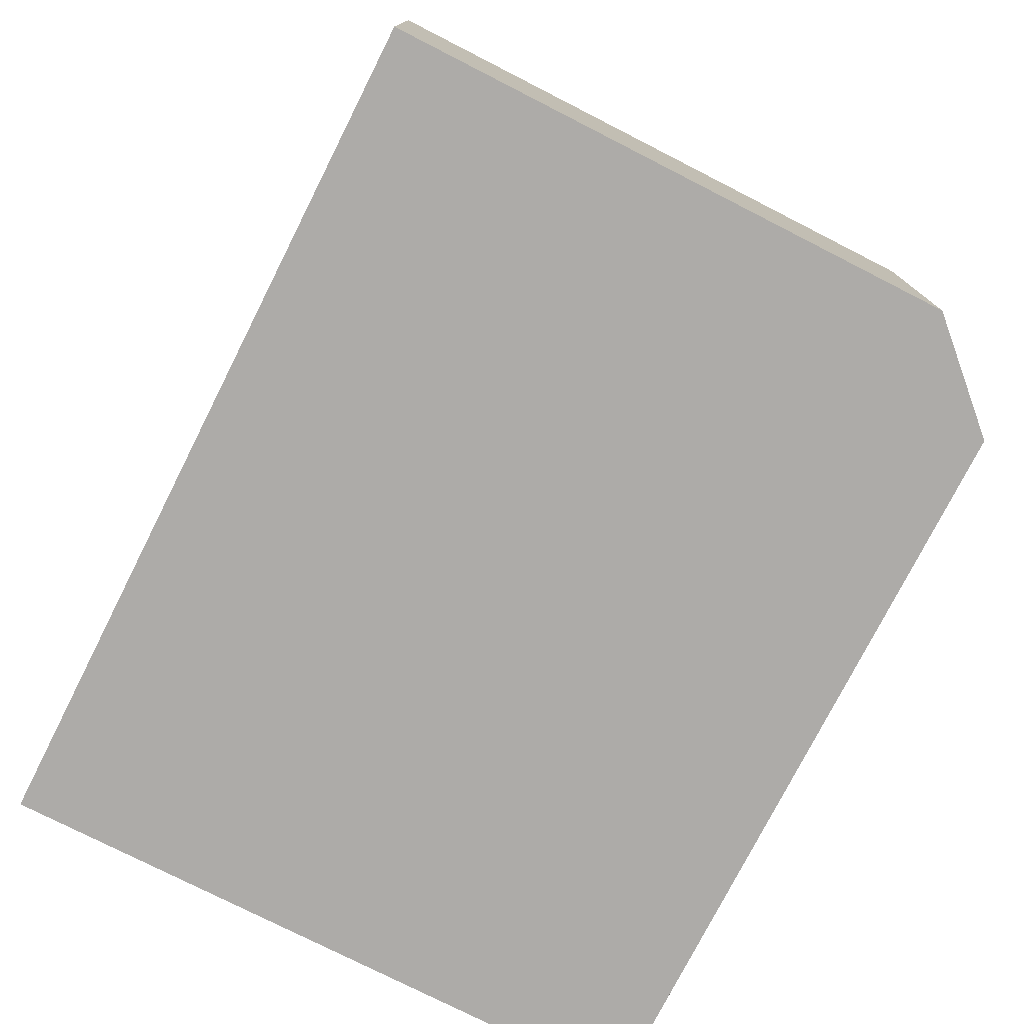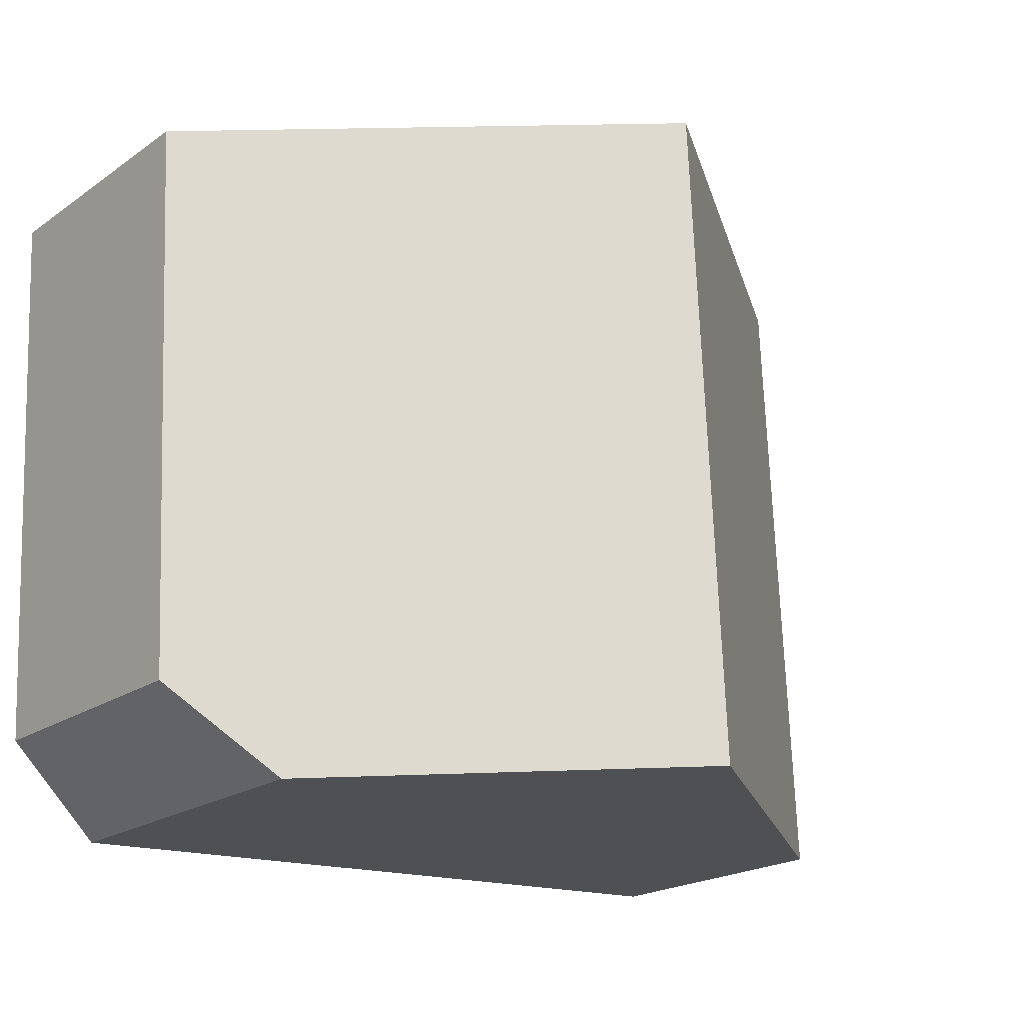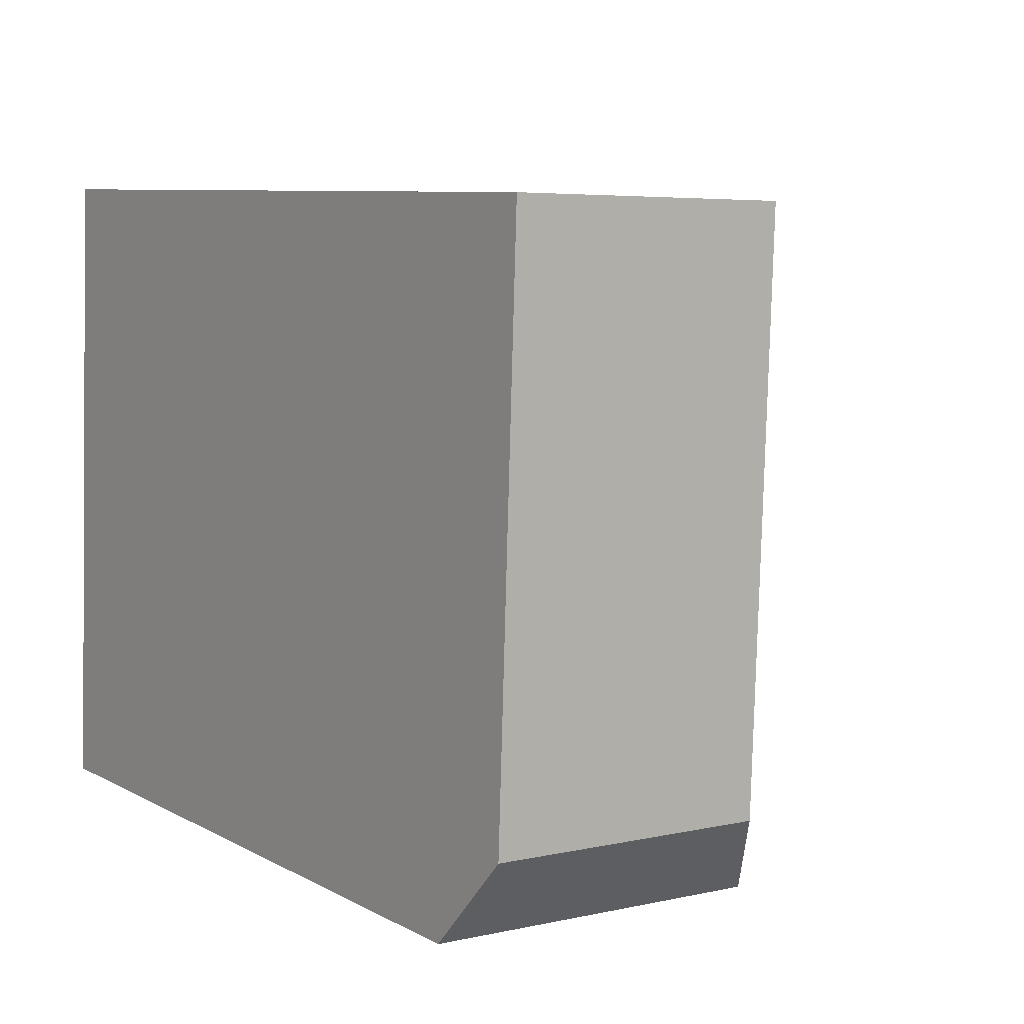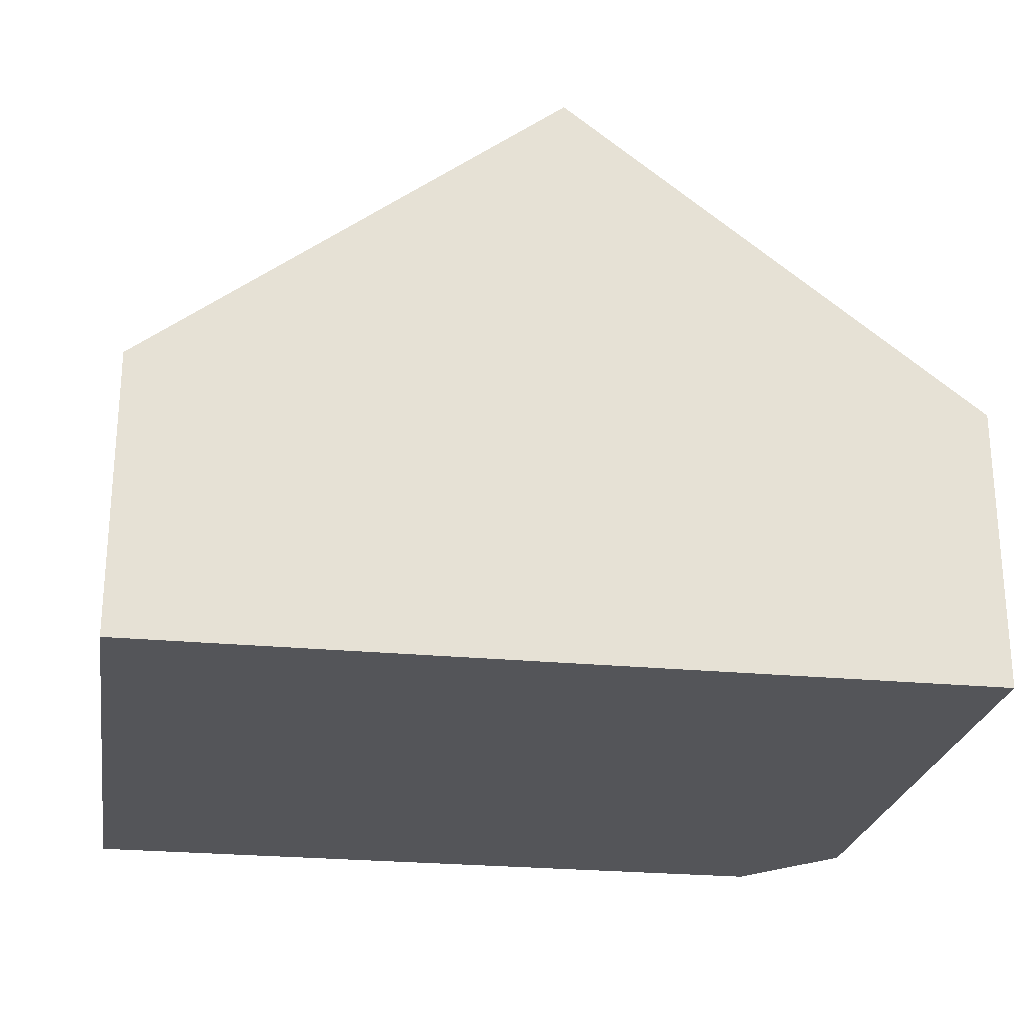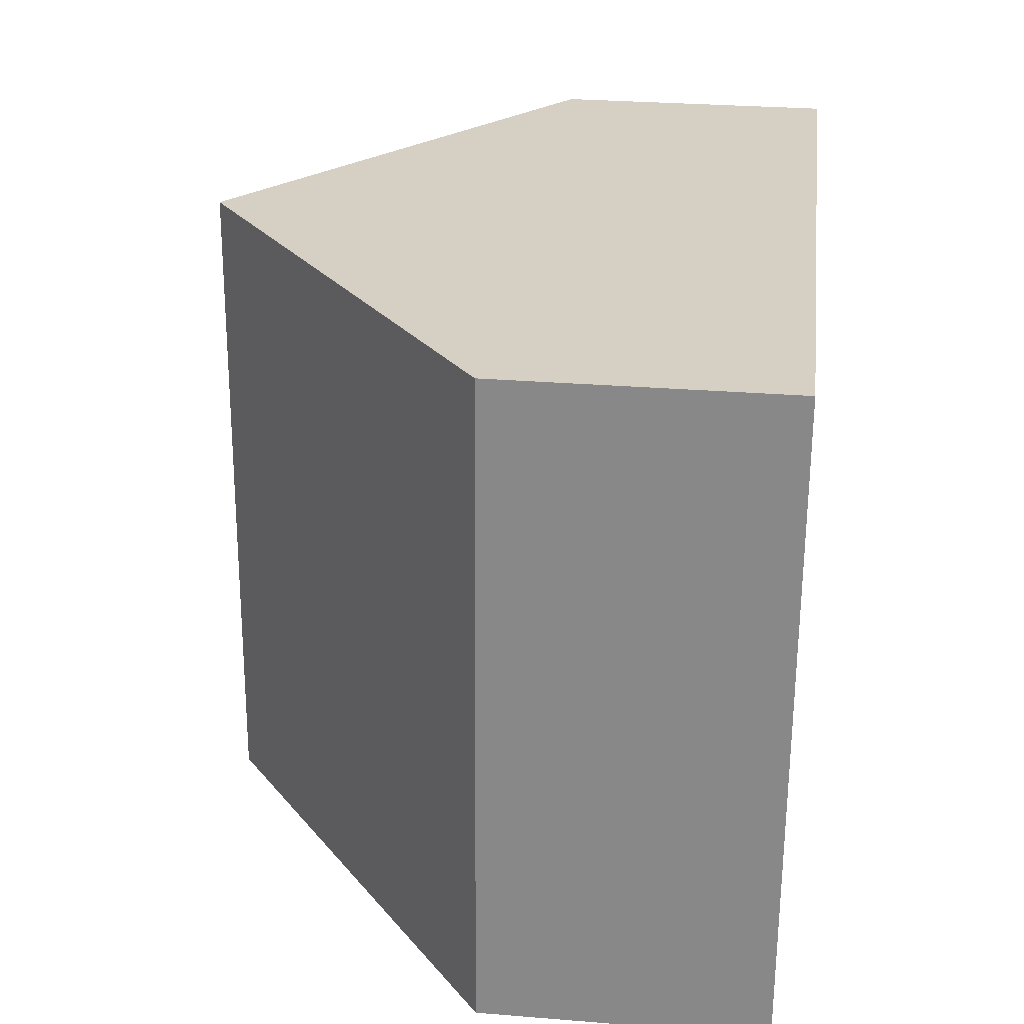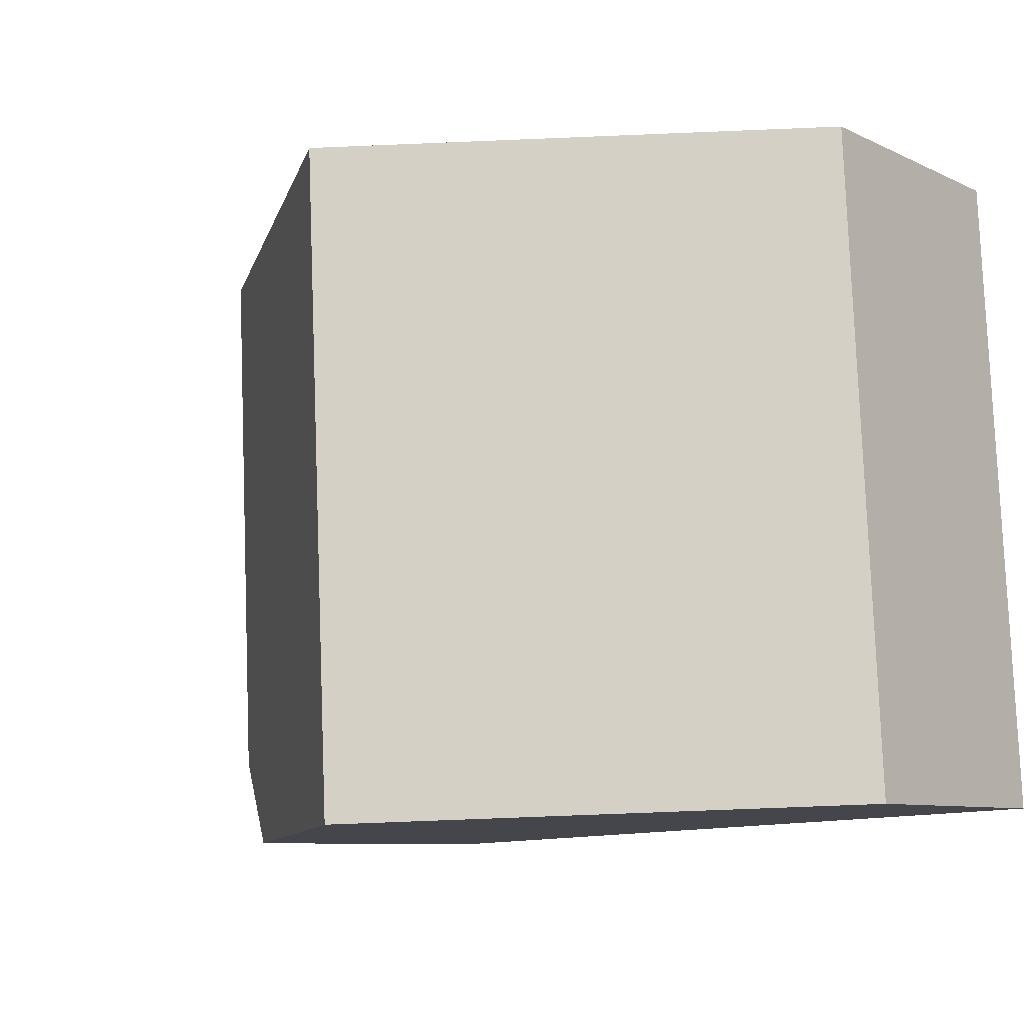
<metadata>
{"format":"obj","ext":"obj","renderer":"f3d","projection":"perspective","resolution":1024,"background":"white","views":[{"elev":-76.5,"azim":65.7,"up":"+Y"},{"elev":-20.4,"azim":141.1,"up":"+Z"},{"elev":5.2,"azim":54.8,"up":"+Z"},{"elev":-24.8,"azim":-6.4,"up":"+Y"},{"elev":28.8,"azim":-83.1,"up":"+Z"},{"elev":-8.5,"azim":-141.3,"up":"+Z"}]}
</metadata>
<code>
v  5.151 7.423 -0.237
v  10.36 3.499 0.713
v  9.199 4.34 -0.424
v  10.69 3.501 7.727
v  5.543 7.423 7.948
v  0.391 3.5 8.169
v  0 3.5 2.143e-16
v  0 0 0
v  0.391 -5.002e-16 8.169
v  5.543 -4.867e-16 7.948
v  10.69 -4.731e-16 7.727
v  10.36 -4.366e-17 0.713
v  5.151 1.451e-17 -0.237
v  9.199 2.596e-17 -0.424
g defaultobject
f 1 2 3
f 2 1 4
f 4 1 5
f 6 1 7
f 1 6 5
f 8 6 7
f 6 8 9
f 9 5 6
f 5 9 10
f 5 10 4
f 4 10 11
f 11 2 4
f 2 11 12
f 3 7 1
f 7 3 8
f 8 3 13
f 13 3 14
f 2 14 3
f 14 2 12
f 10 12 11
f 12 10 9
f 12 9 8
f 12 8 13
f 12 13 14

</code>
